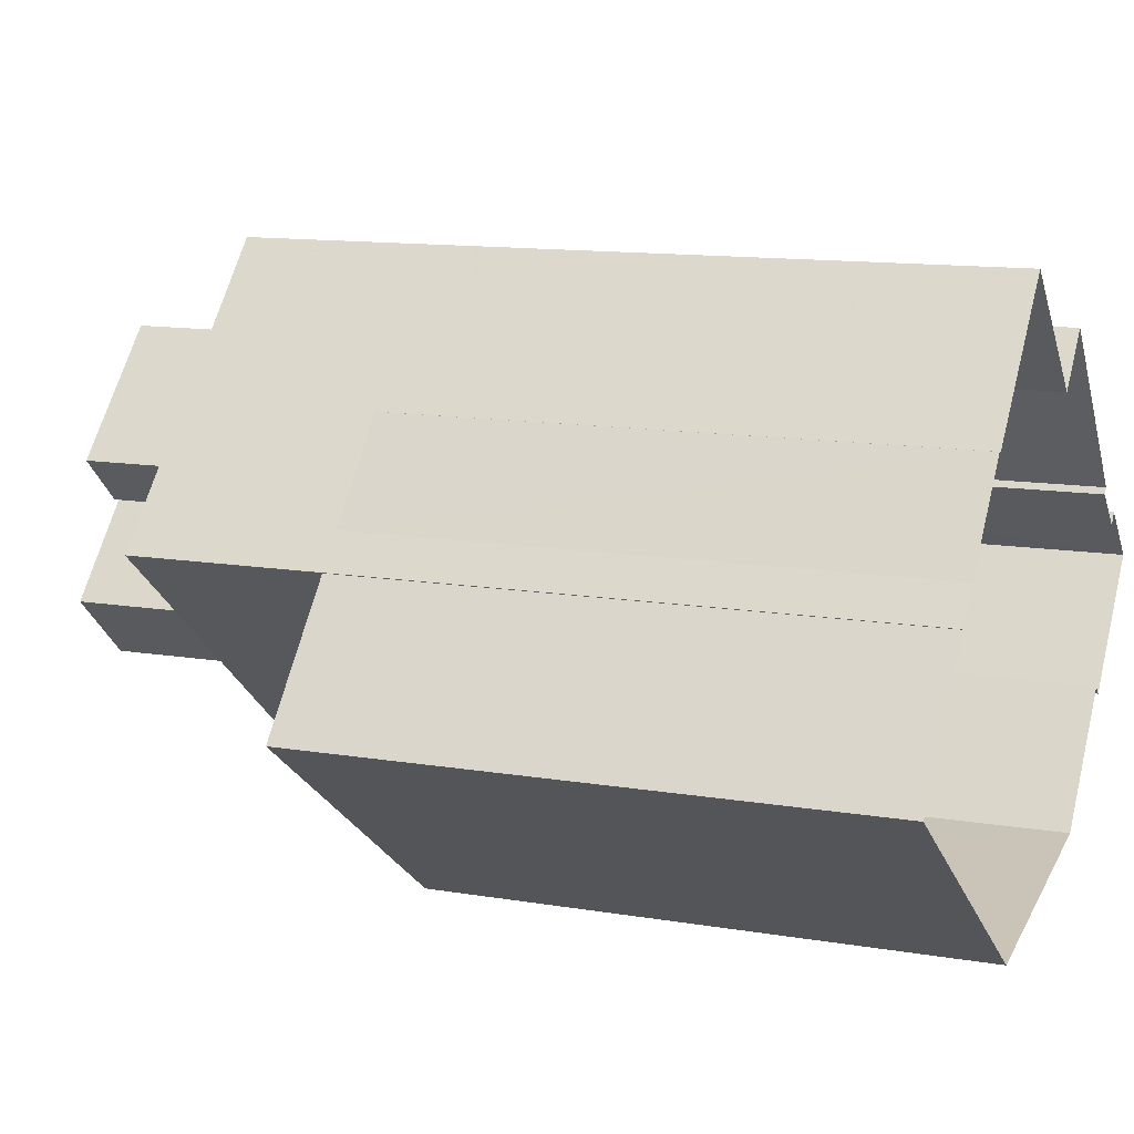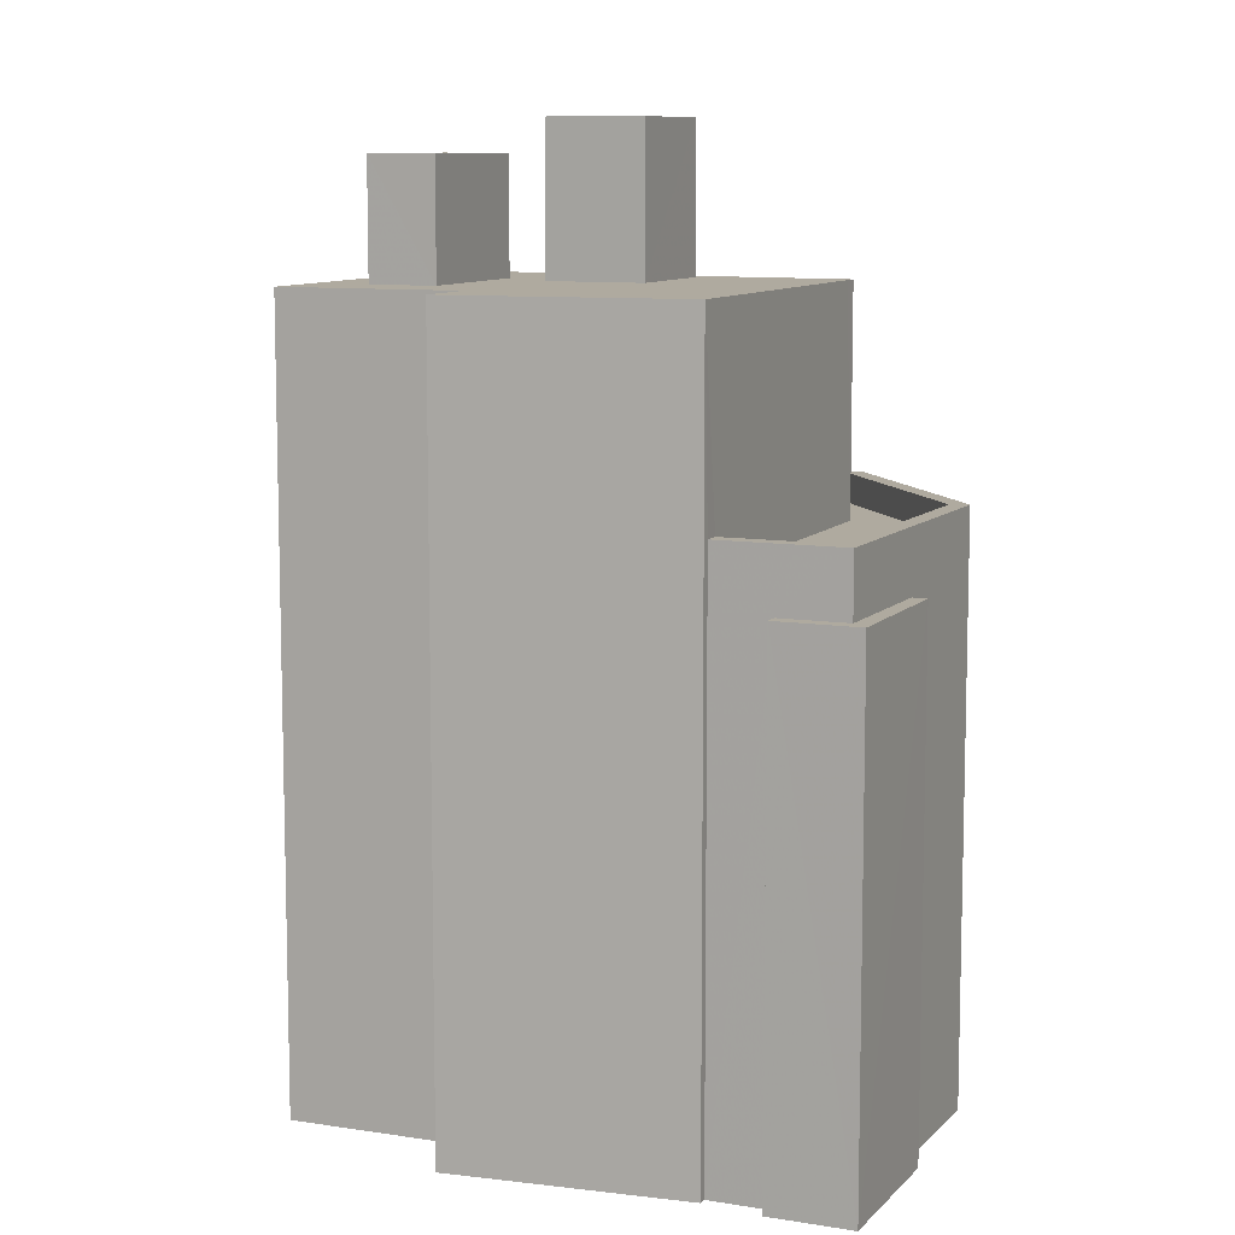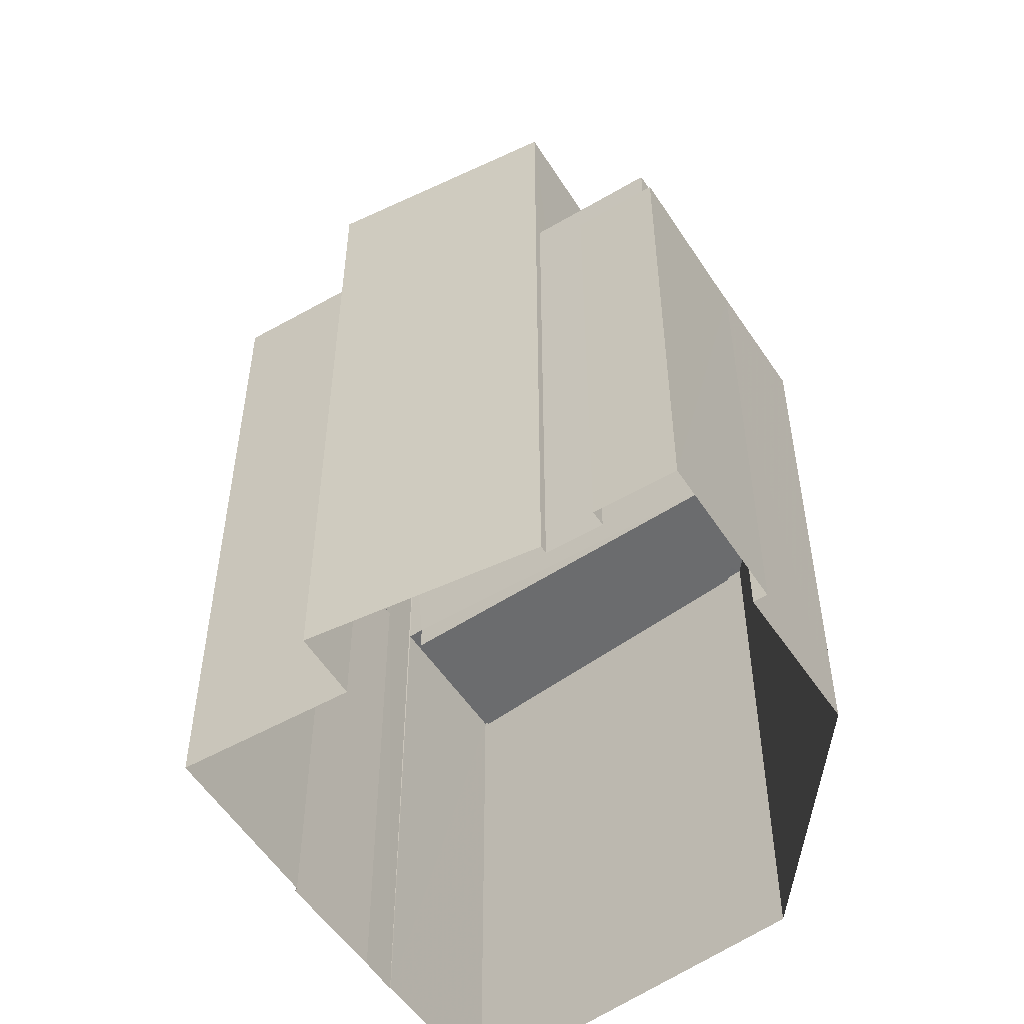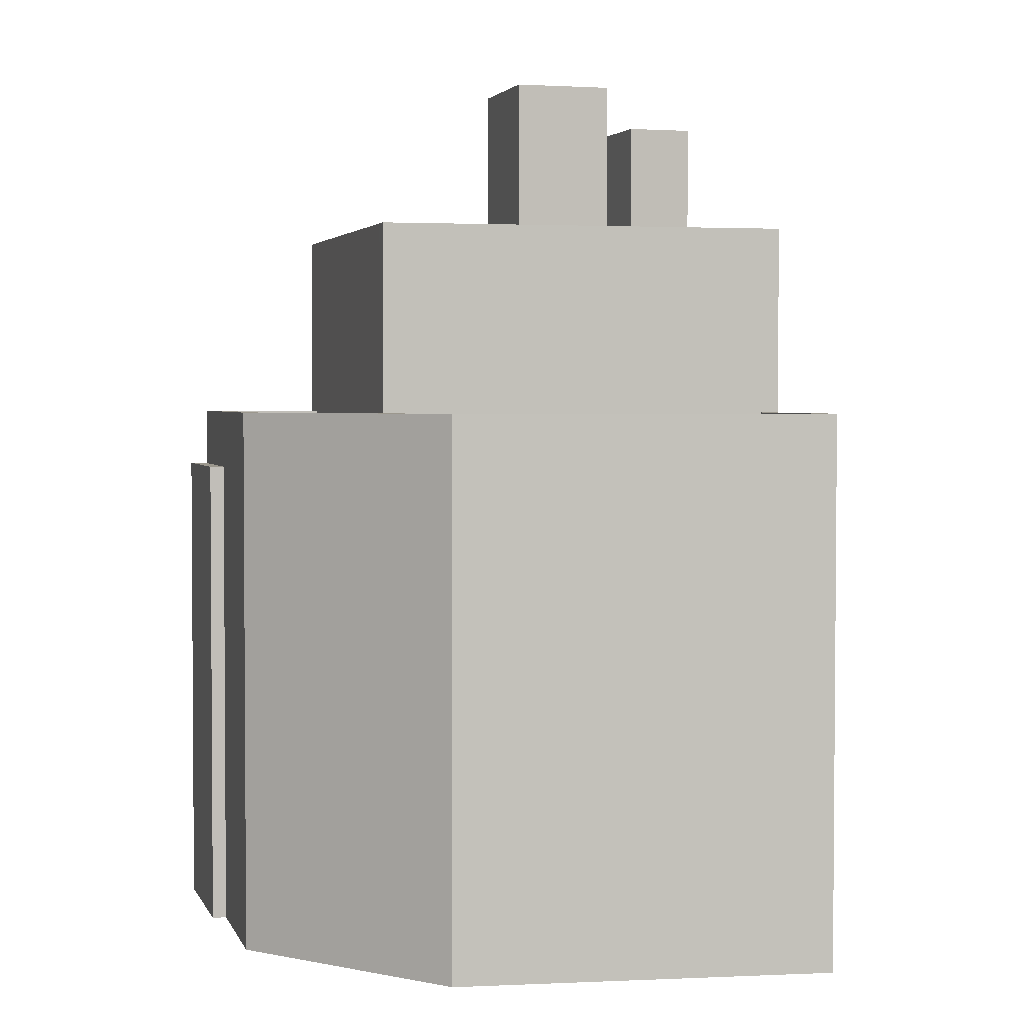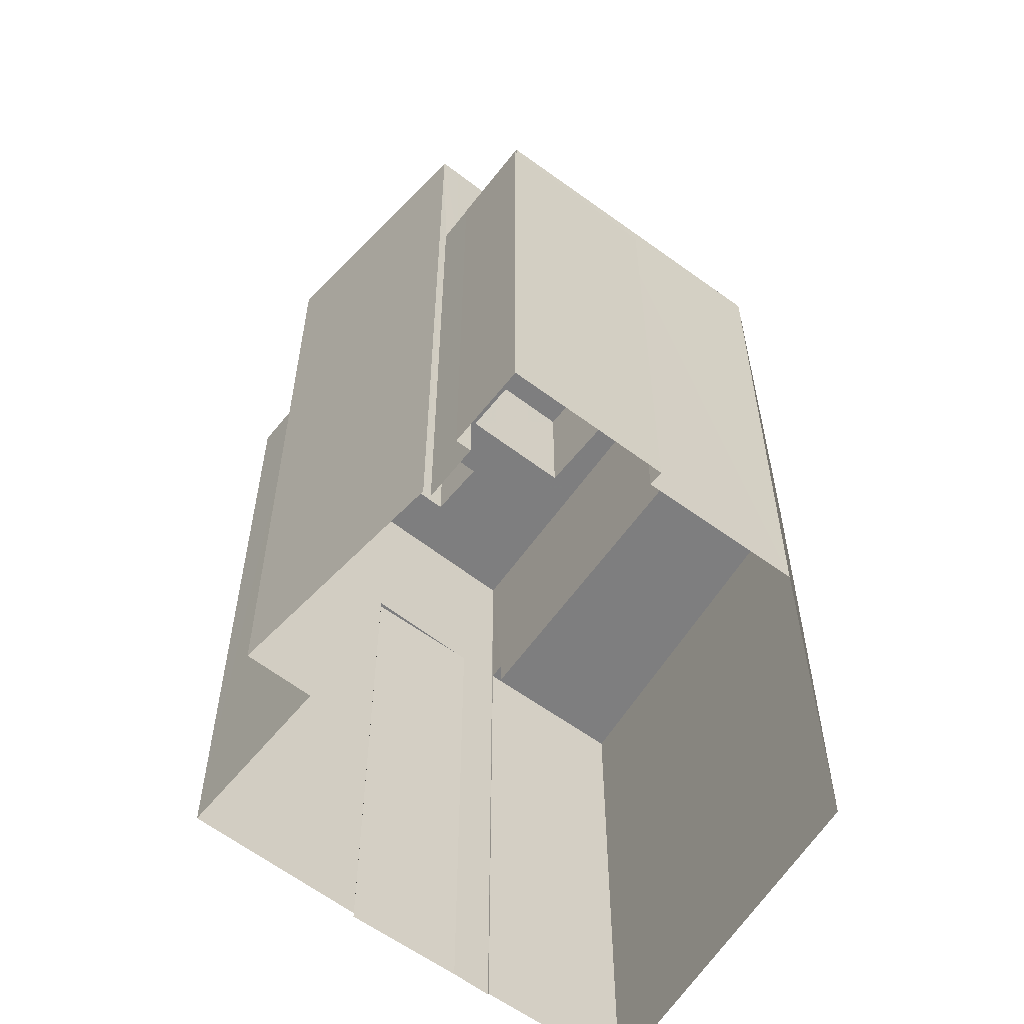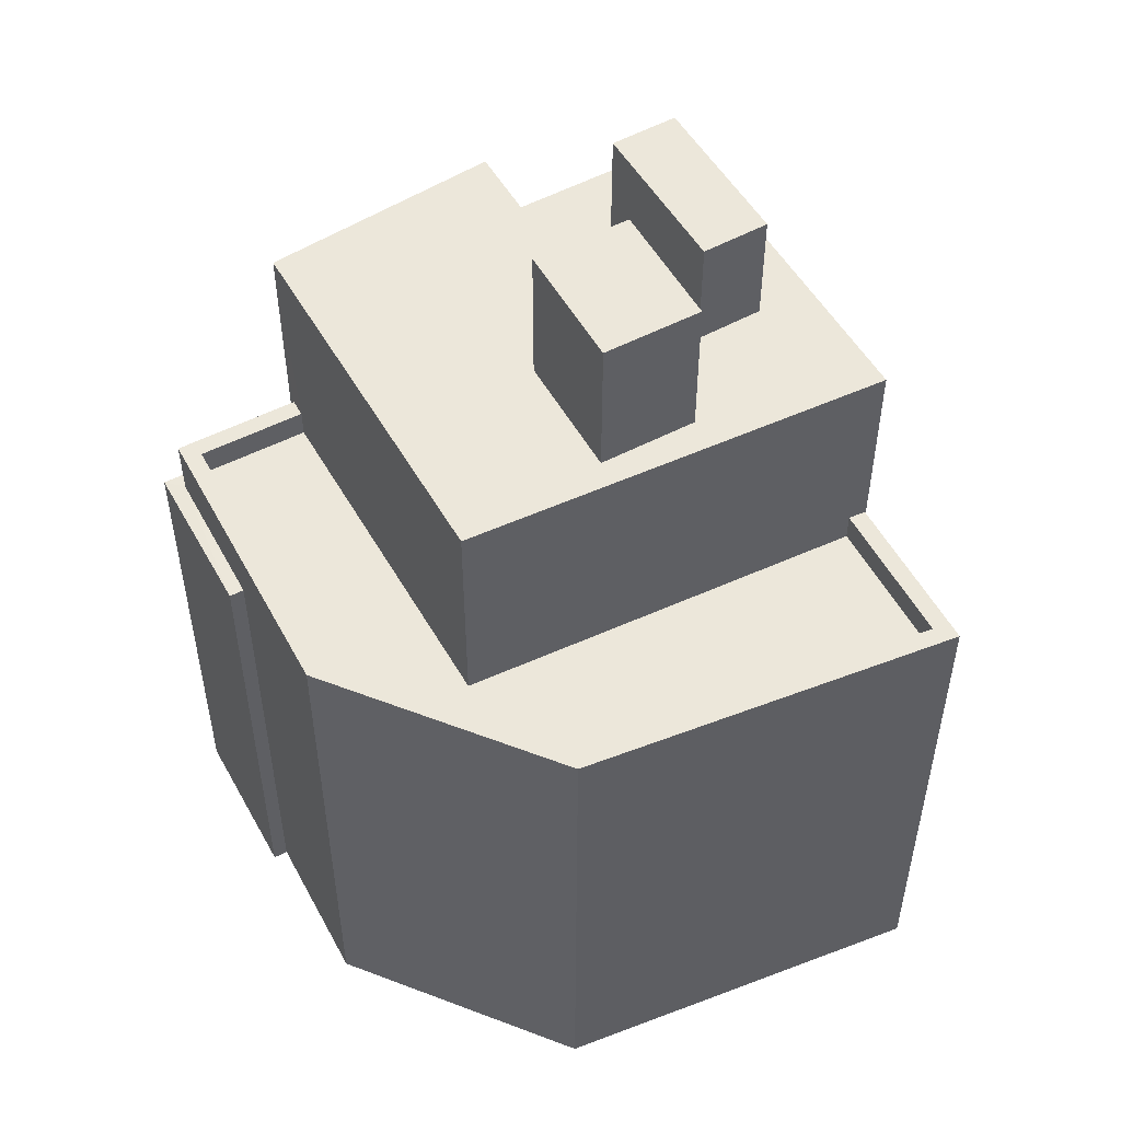
<metadata>
{"format":"obj","ext":"obj","renderer":"f3d","projection":"perspective","resolution":1024,"background":"white","views":[{"elev":12.3,"azim":111.7,"up":"+Y"},{"elev":9.4,"azim":-114.6,"up":"+Z"},{"elev":-53.5,"azim":-105.9,"up":"+Z"},{"elev":2.8,"azim":26.7,"up":"+Z"},{"elev":-59.5,"azim":-85.8,"up":"+Z"},{"elev":53.2,"azim":13.3,"up":"+Z"}]}
</metadata>
<code>
v -9116 -3.721e+04 30.36
v -9113 -3.721e+04 30.36
v -9118 -3.721e+04 30.36
v -9110 -3.721e+04 30.36
v -9108 -3.721e+04 30.36
v -9120 -3.721e+04 30.36
v -9120 -3.721e+04 30.36
v -9122 -3.721e+04 30.36
v -9110 -3.721e+04 30.36
v -9110 -3.721e+04 30.36
v -9112 -3.721e+04 30.36
v -9112 -3.721e+04 30.36
v -9121 -3.721e+04 30.36
v -9121 -3.721e+04 30.36
v -9114 -3.72e+04 30.36
v -9117 -3.72e+04 30.36
v -9120 -3.721e+04 30.36
v -9120 -3.721e+04 30.36
v -9120 -3.721e+04 38.99
v -9121 -3.721e+04 39
v -9122 -3.721e+04 39
v -9121 -3.721e+04 38.99
v -9120 -3.721e+04 38.99
v -9120 -3.721e+04 38.99
v -9120 -3.721e+04 40.04
v -9121 -3.721e+04 40.04
v -9121 -3.721e+04 40.04
v -9110 -3.721e+04 40.03
v -9110 -3.721e+04 40.03
v -9108 -3.721e+04 40.03
v -9108 -3.721e+04 40.03
v -9118 -3.721e+04 40.04
v -9120 -3.721e+04 40.04
v -9113 -3.721e+04 40.03
v -9113 -3.721e+04 40.03
v -9118 -3.721e+04 40.04
v -9108 -3.721e+04 39.53
v -9110 -3.721e+04 39.53
v -9113 -3.721e+04 39.53
v -9115 -3.721e+04 39.54
v -9118 -3.721e+04 39.54
v -9120 -3.721e+04 39.54
v -9121 -3.721e+04 39.54
v -9110 -3.721e+04 40.03
v -9112 -3.721e+04 40.03
v -9112 -3.721e+04 40.03
v -9111 -3.721e+04 43.38
v -9113 -3.721e+04 43.38
v -9113 -3.721e+04 43.38
v -9115 -3.721e+04 43.38
v -9116 -3.721e+04 43.38
v -9114 -3.721e+04 43.38
v -9114 -3.721e+04 43.38
v -9120 -3.721e+04 43.38
v -9112 -3.721e+04 43.38
v -9115 -3.72e+04 43.38
v -9115 -3.721e+04 43.38
v -9114 -3.721e+04 43.38
v -9116 -3.721e+04 43.38
v -9117 -3.72e+04 43.38
v -9115 -3.721e+04 43.38
v -9114 -3.72e+04 43.38
v -9110 -3.721e+04 43.38
v -9112 -3.721e+04 45.35
v -9115 -3.721e+04 45.36
v -9113 -3.721e+04 45.35
v -9114 -3.721e+04 45.36
v -9114 -3.721e+04 45.91
v -9115 -3.721e+04 45.91
v -9114 -3.721e+04 45.91
v -9113 -3.721e+04 45.91
f 1 2 3
f 4 5 2
f 6 7 8
f 1 3 6
f 9 10 4
f 11 9 12
f 13 14 8
f 15 12 1
f 16 17 18
f 16 1 17
f 17 6 14
f 1 9 2
f 9 4 2
f 14 6 8
f 1 6 17
f 12 9 1
f 19 20 21
f 21 20 22
f 19 23 20
f 22 20 24
f 25 26 27
f 28 29 30
f 28 30 31
f 26 32 27
f 33 25 27
f 34 31 30
f 32 34 35
f 30 35 34
f 35 36 32
f 27 32 36
f 37 38 39
f 39 40 41
f 41 42 43
f 38 40 39
f 41 40 42
f 44 45 46
f 47 48 49
f 50 51 52
f 49 48 53
f 54 51 50
f 48 47 55
f 56 57 58
f 50 53 57
f 54 59 60
f 53 48 57
f 59 57 56
f 54 50 59
f 50 57 59
f 51 61 52
f 58 62 56
f 52 61 63
f 63 62 55
f 49 52 63
f 55 62 58
f 49 63 47
f 55 47 63
f 64 65 66
f 64 67 65
f 68 69 70
f 71 68 70
f 19 21 8
f 7 19 8
f 22 13 8
f 21 22 8
f 24 13 22
f 24 14 13
f 23 19 7
f 6 23 7
f 26 23 32
f 32 23 3
f 26 20 23
f 3 23 6
f 31 2 5
f 31 34 2
f 34 3 2
f 34 32 3
f 20 26 24
f 14 24 17
f 17 24 25
f 24 26 25
f 4 31 5
f 4 28 31
f 38 37 30
f 29 38 30
f 30 37 39
f 35 30 39
f 35 39 41
f 36 35 41
f 43 36 41
f 43 27 36
f 33 27 43
f 42 33 43
f 12 45 11
f 12 46 45
f 44 11 45
f 44 9 11
f 29 61 40
f 61 29 63
f 63 28 10
f 40 38 29
f 10 28 4
f 29 28 63
f 12 15 46
f 15 62 46
f 9 44 10
f 46 62 63
f 44 46 63
f 10 44 63
f 61 51 40
f 42 40 33
f 17 25 18
f 33 51 54
f 18 25 54
f 25 33 54
f 40 51 33
f 60 16 18
f 54 60 18
f 59 1 16
f 60 59 16
f 1 56 15
f 15 56 62
f 59 56 1
f 48 64 66
f 48 55 64
f 57 48 66
f 65 57 66
f 57 65 67
f 58 57 67
f 64 58 67
f 64 55 58
f 50 70 69
f 50 52 70
f 50 69 68
f 53 50 68
f 53 68 71
f 49 53 71
f 52 71 70
f 52 49 71

</code>
